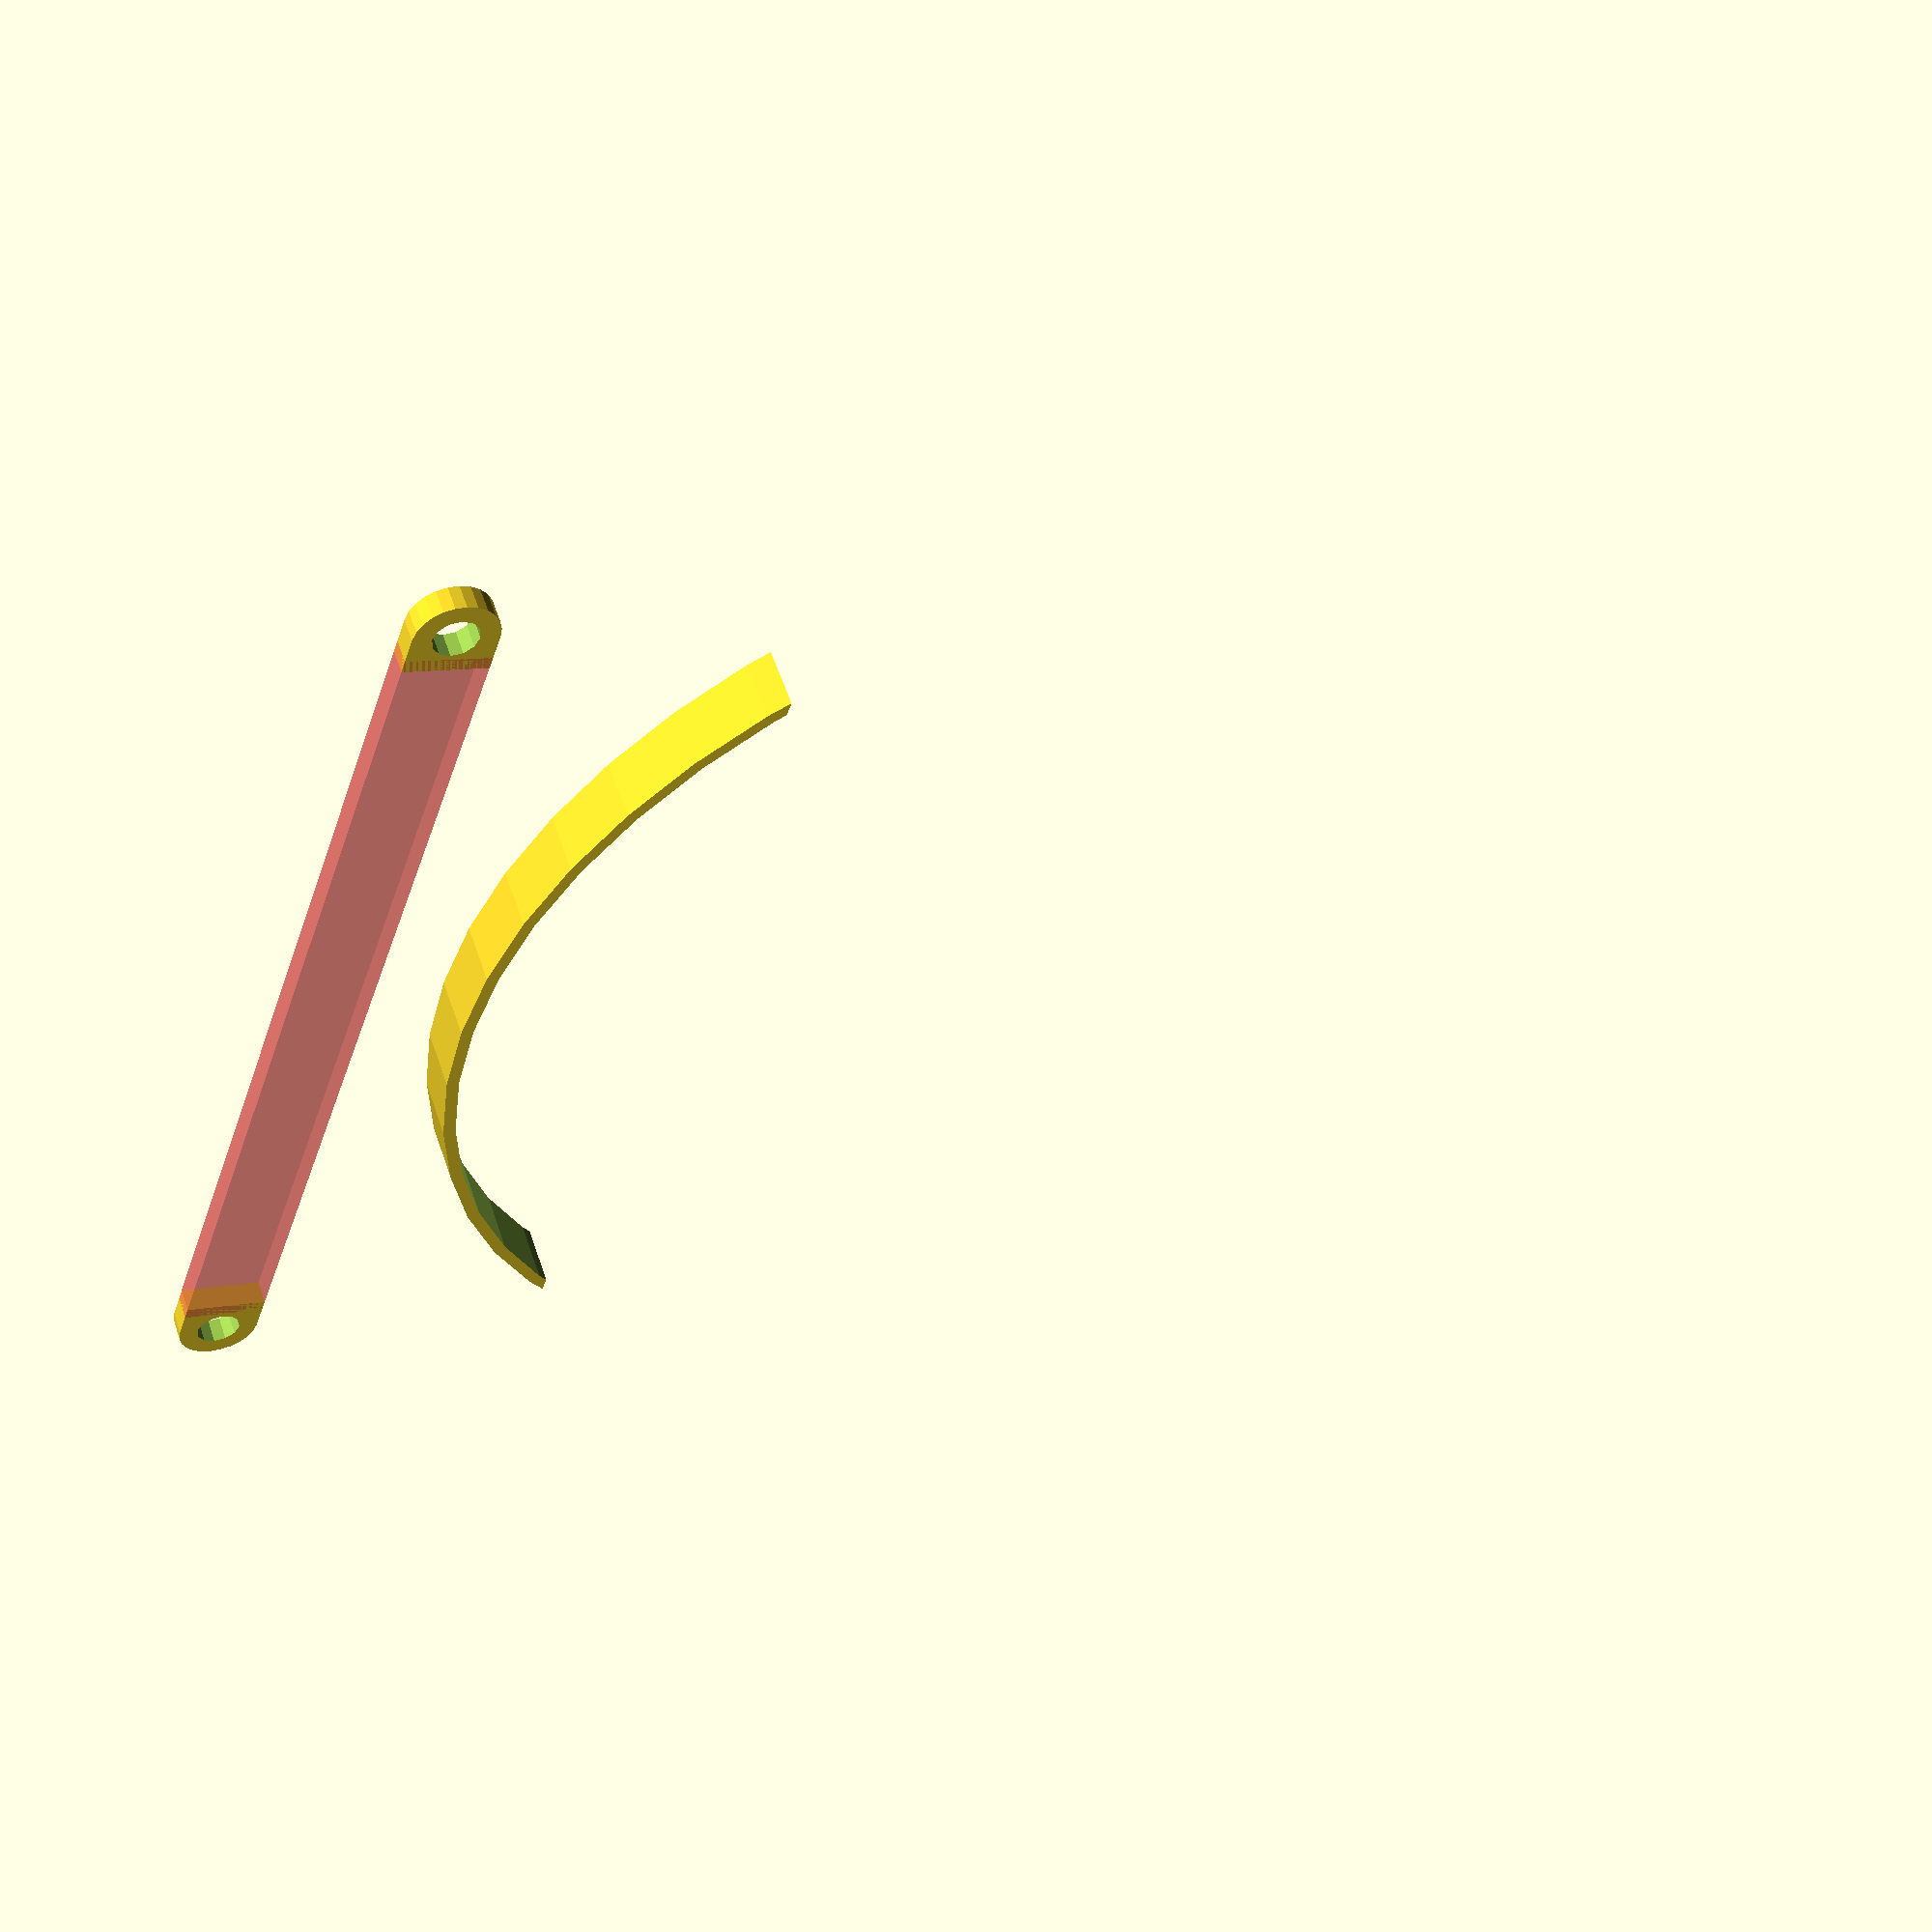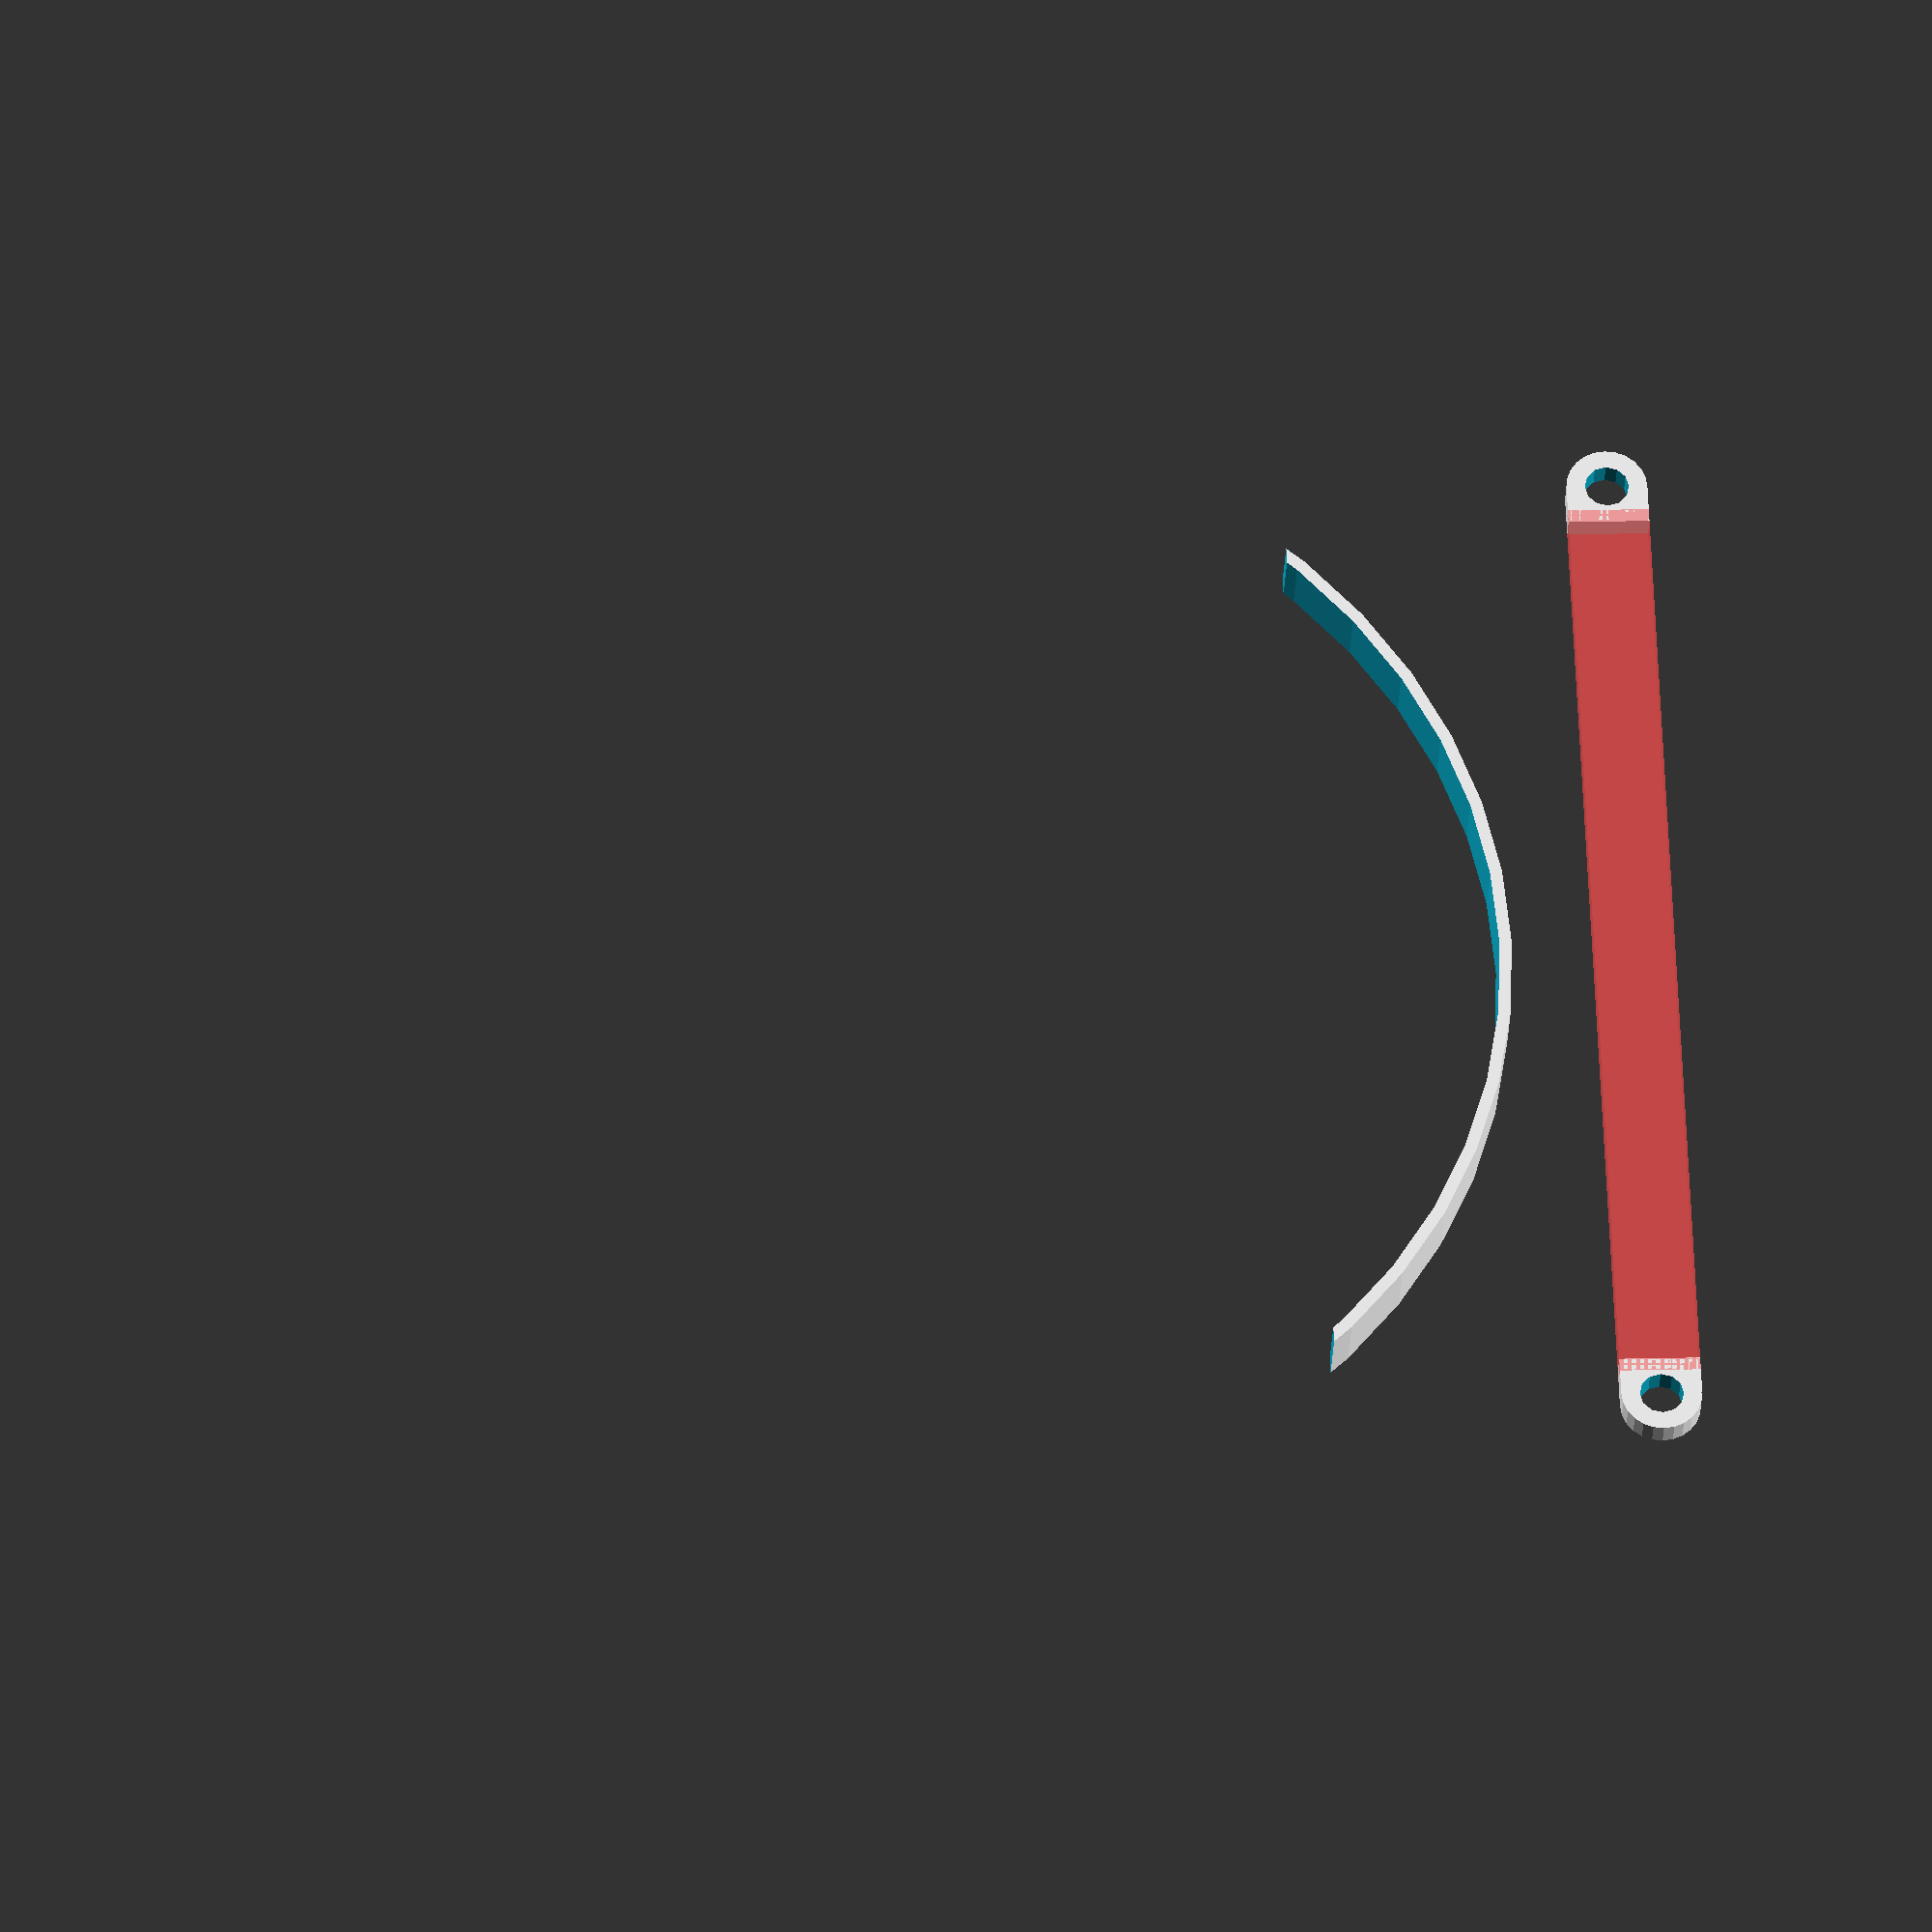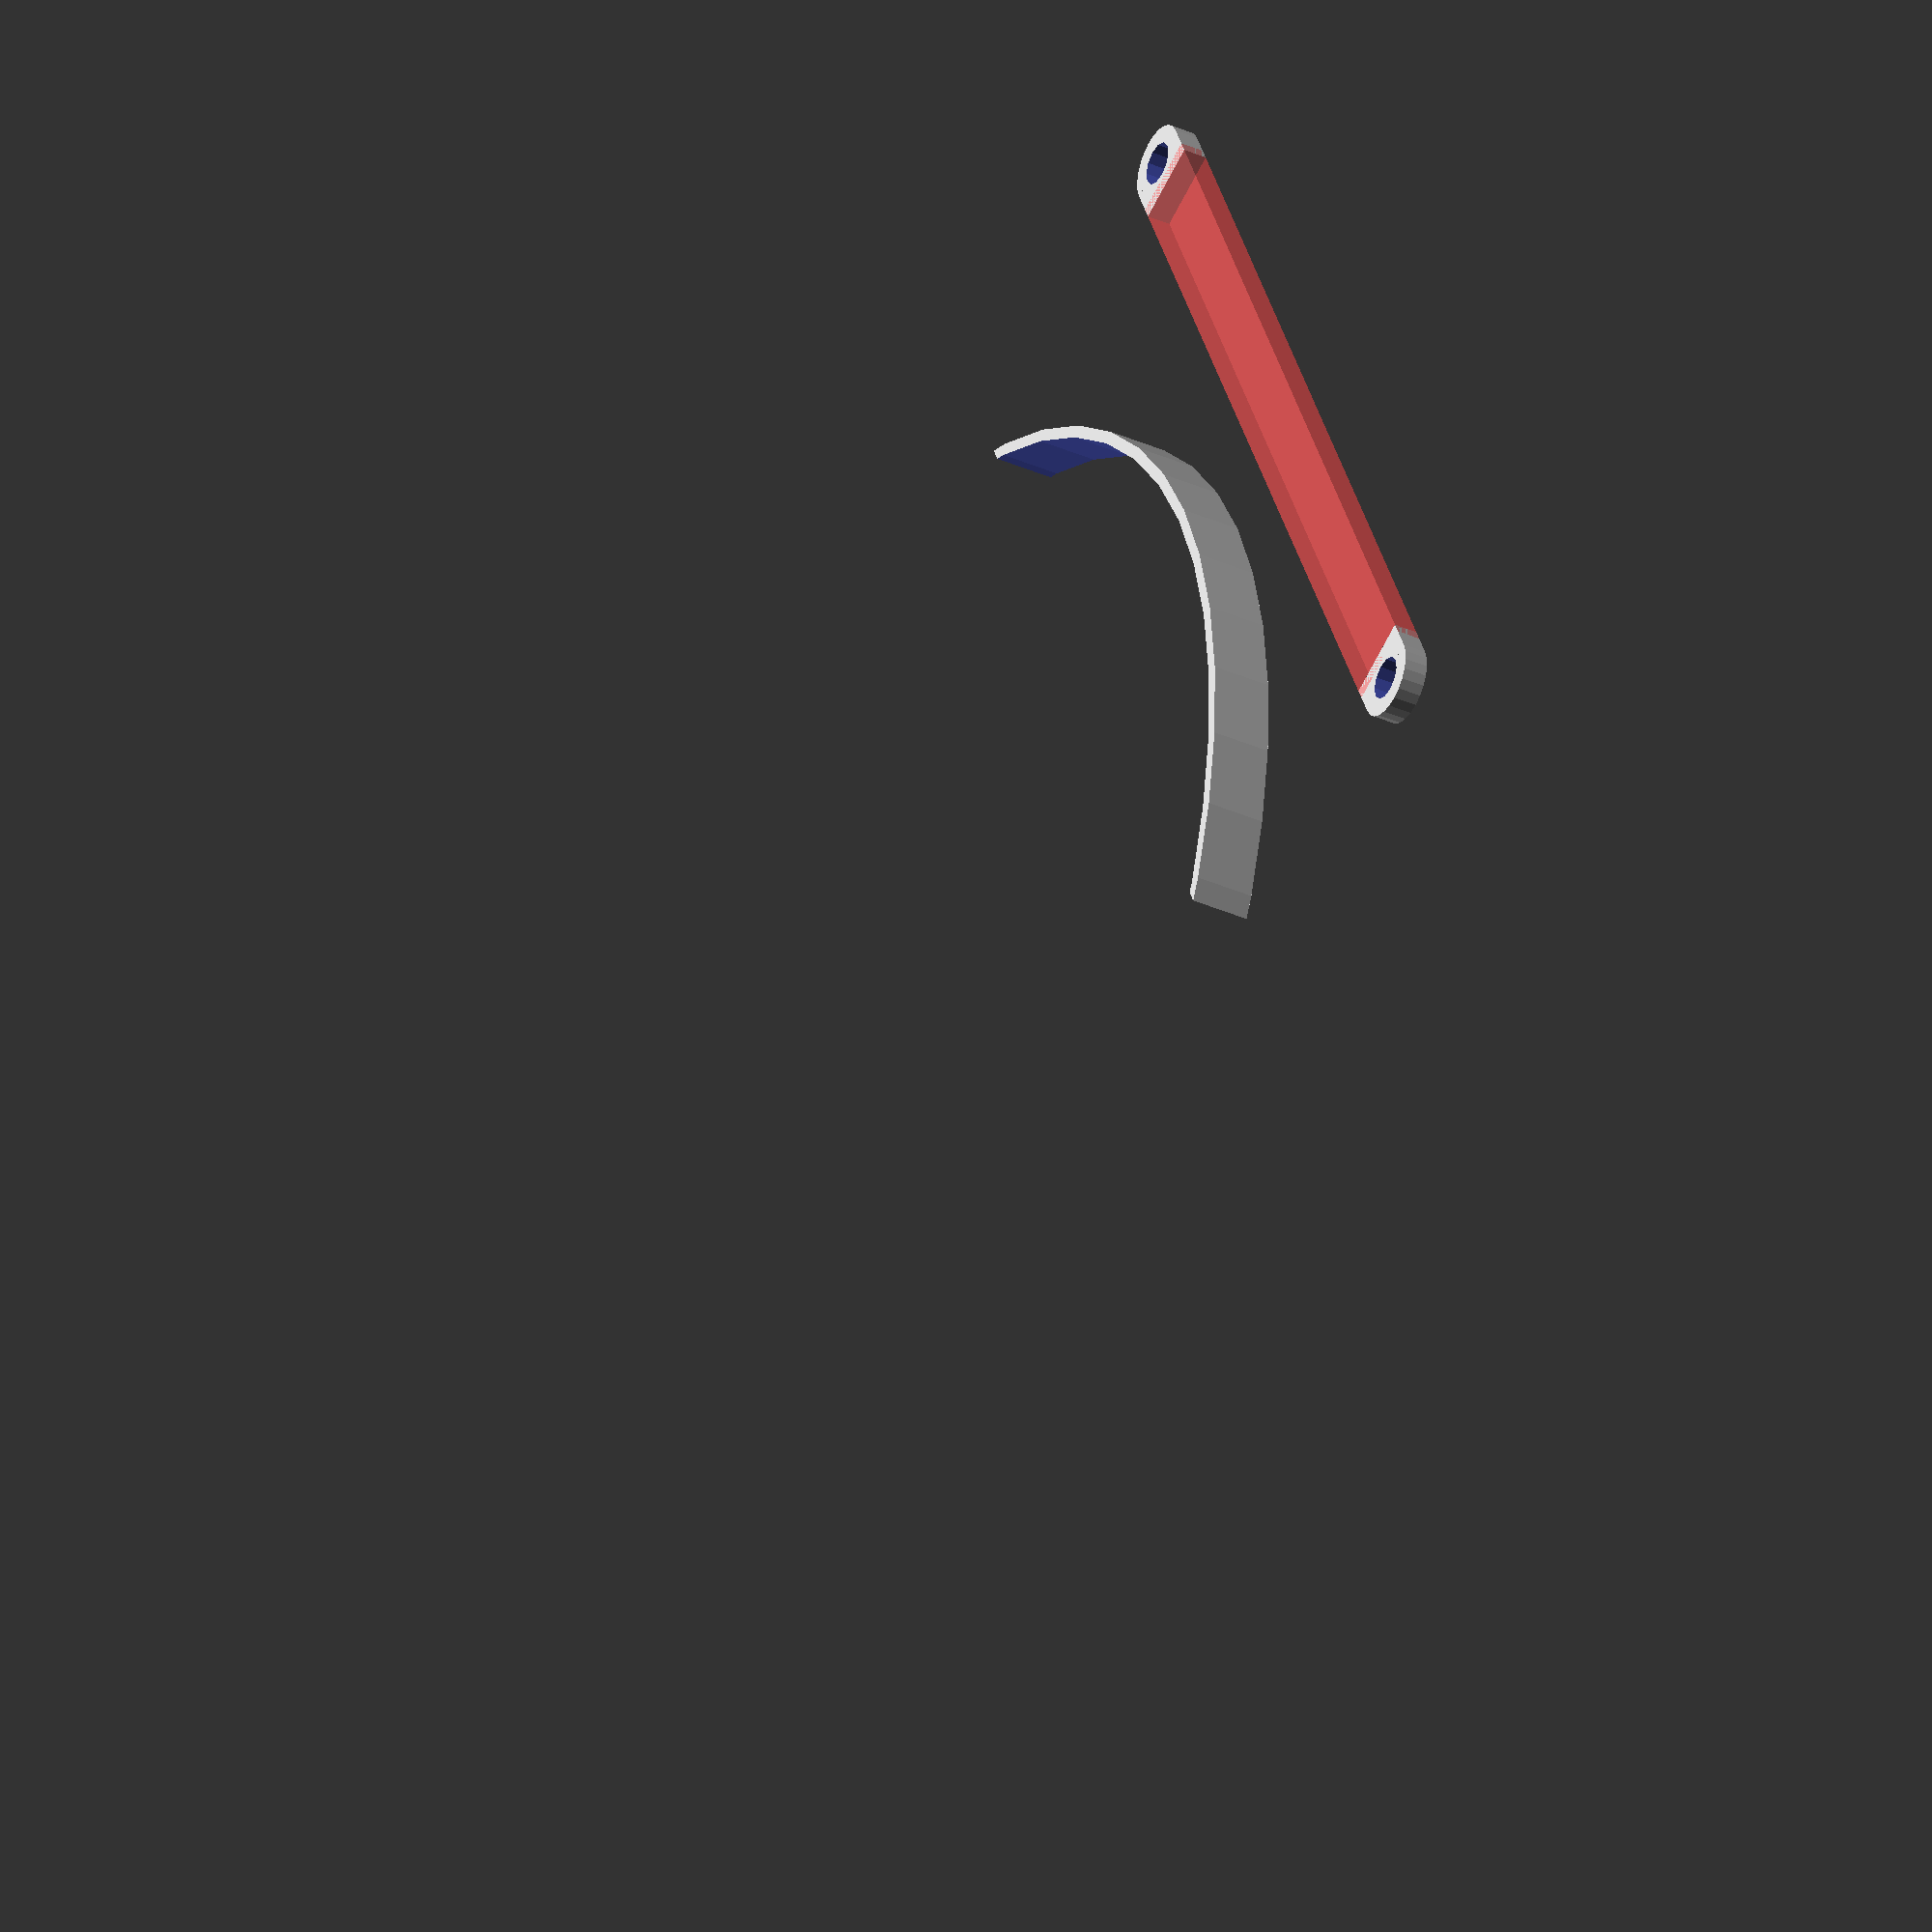
<openscad>
$fn = 24;
thickness = 2;//3;

module curve() {
	inner = 100;
	outer = inner + thickness;
	half = outer/2;
	width = 75;
	height = 5;//43;

	// r * sin(t) = width / 2;
	// t = asin(width / 2 / r);
	//
	// offset = r * cos(t);
	offset = half * cos( asin(width/2/half) );

	translate([0, half-offset, 0])
		difference() {
			translate([0, offset, 0]) {
				difference() {
					cylinder(d=outer, h=height, $fn=$fn*2);
					translate([0, 0, -1])
						cylinder(d=inner, h=height+2, $fn=$fn*2);
				}
			}
			translate([-half-1, 0, -1])
				cube([outer+2, outer, height+2]);
		}

		/* Markers to test the correctness of the offset calculation
		translate([-width/2-thickness, 0, 0])
			cube([thickness, half-offset, height]);
		translate([width/2, 0, 0])
			cube([thickness, half-offset, height]);
		*/
}

module tab(hole, wall) {
	size = hole + wall;
	half = size / 2;

	difference() {
		union() {
			cylinder(d=size, h=thickness);

			translate([-half, -half, 0])
				cube([half, size, thickness]);
		}
		translate([0, 0, -1])
			cylinder(d=hole, h=thickness+2, $fn=$fn/2);
	}
}

module tabs() {
	distance = 85.5;
	half = distance / 2;
	hole = 3.6; // 6-32 screw = 0.138 in = 3.5052 mm
	wall = 3;//10;

	translate([-half, 0, 0])
		mirror([1, 0, 0])
			tab(hole, wall);

	translate([half, 0, 0])
		tab(hole, wall);

	size = hole + wall;

	translate([-half+size/3, -size/2, 0])
		#cube([distance-size/1.5, size, thickness]);
}

curve();

translate([0, -10, 0])
	tabs();
/*
*/

</openscad>
<views>
elev=124.2 azim=288.9 roll=199.0 proj=p view=wireframe
elev=210.5 azim=273.0 roll=3.3 proj=o view=wireframe
elev=37.2 azim=244.2 roll=60.1 proj=o view=solid
</views>
